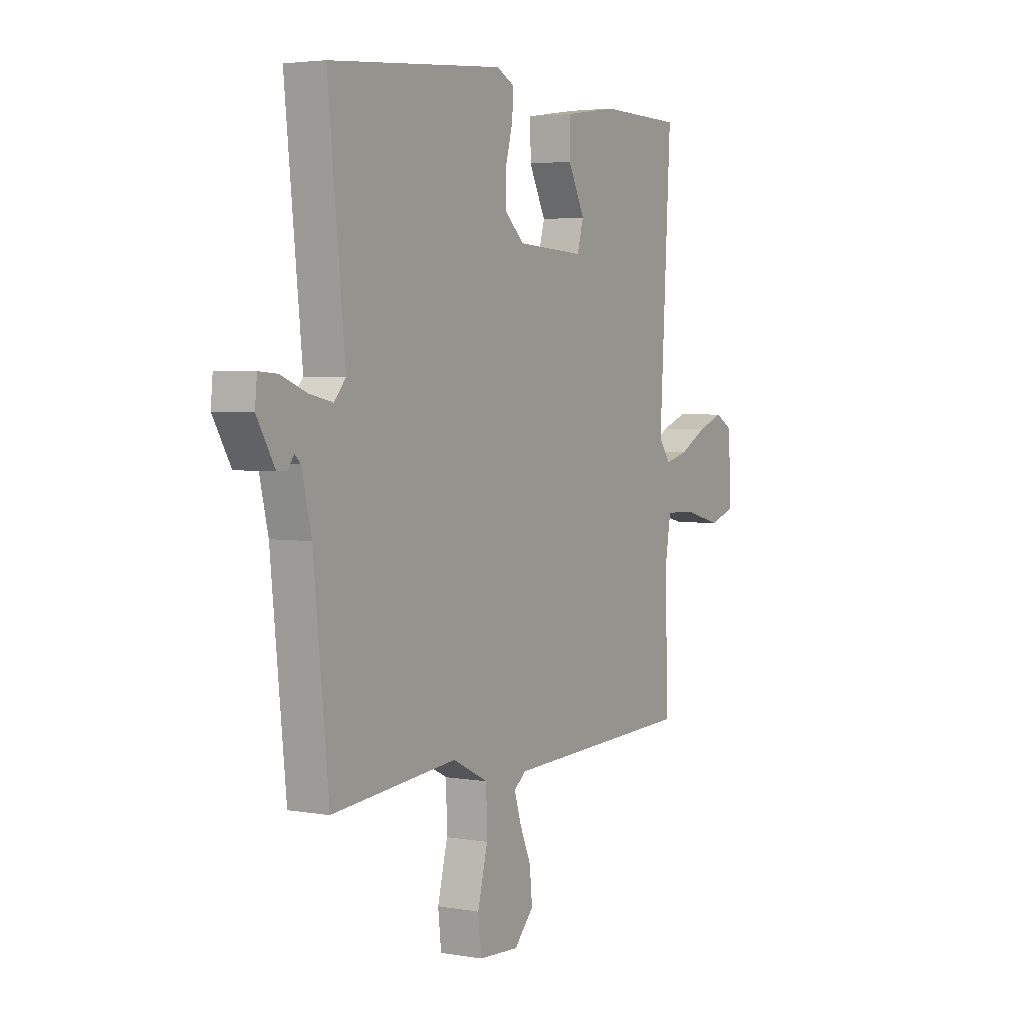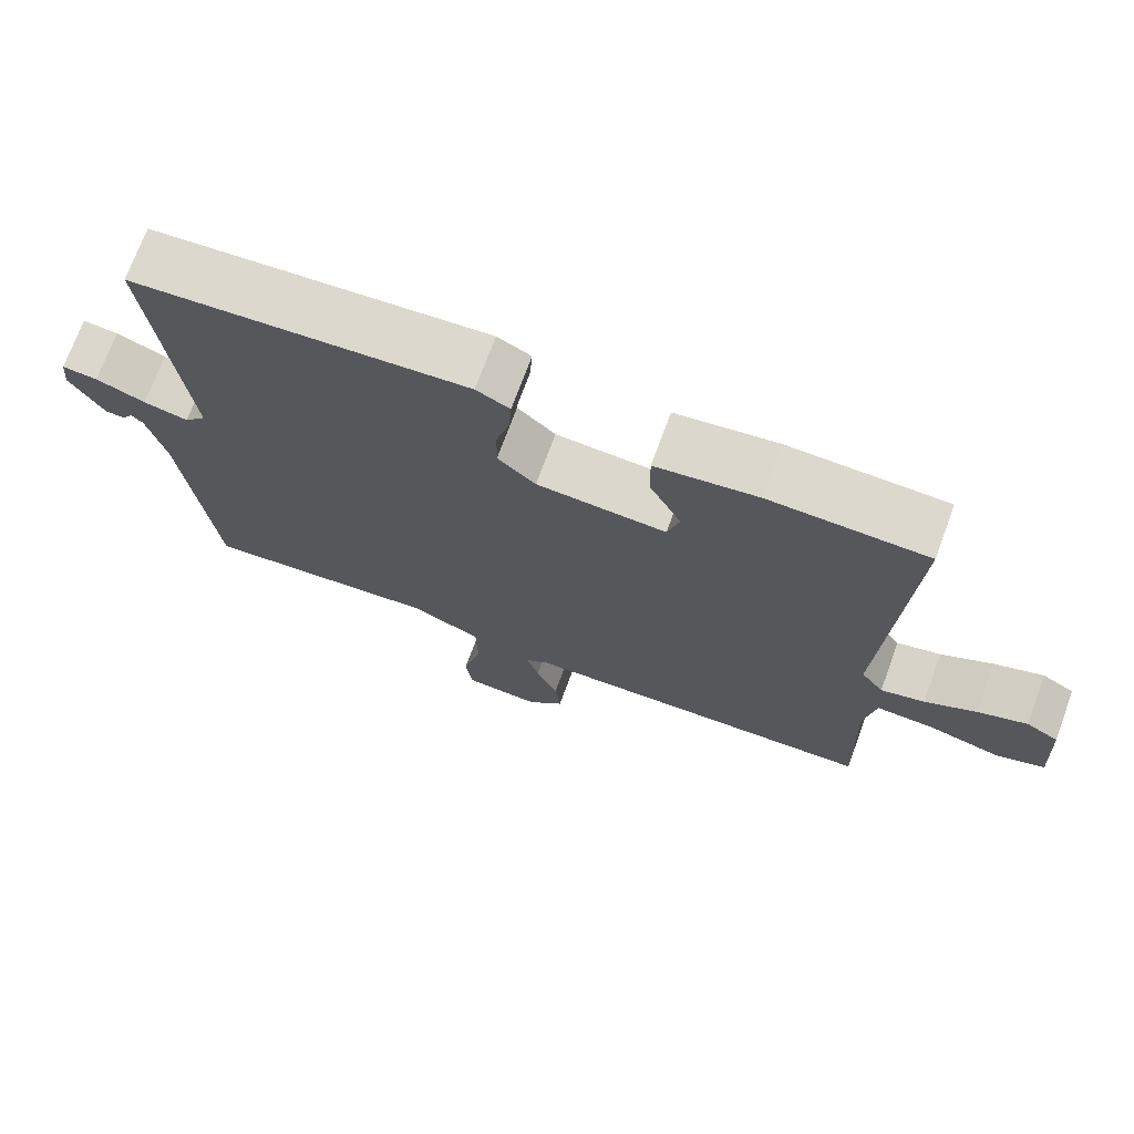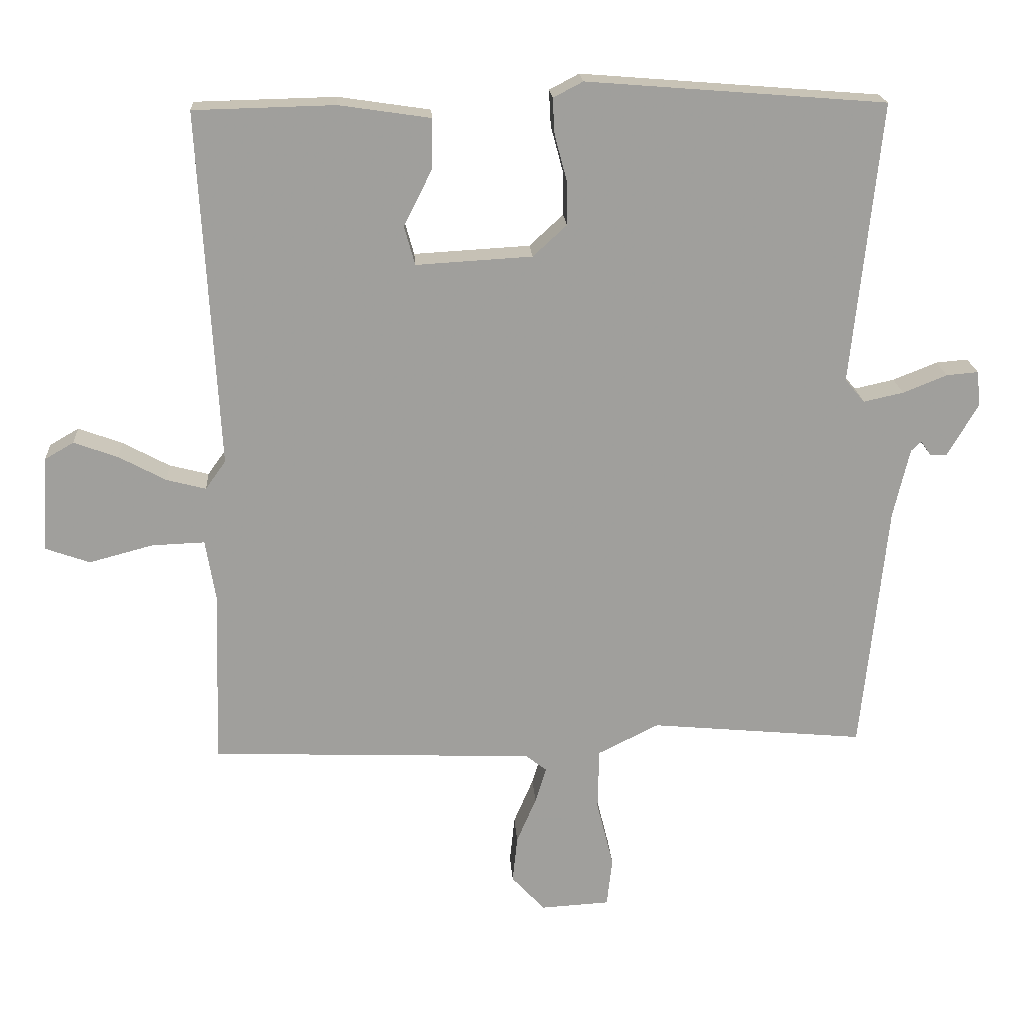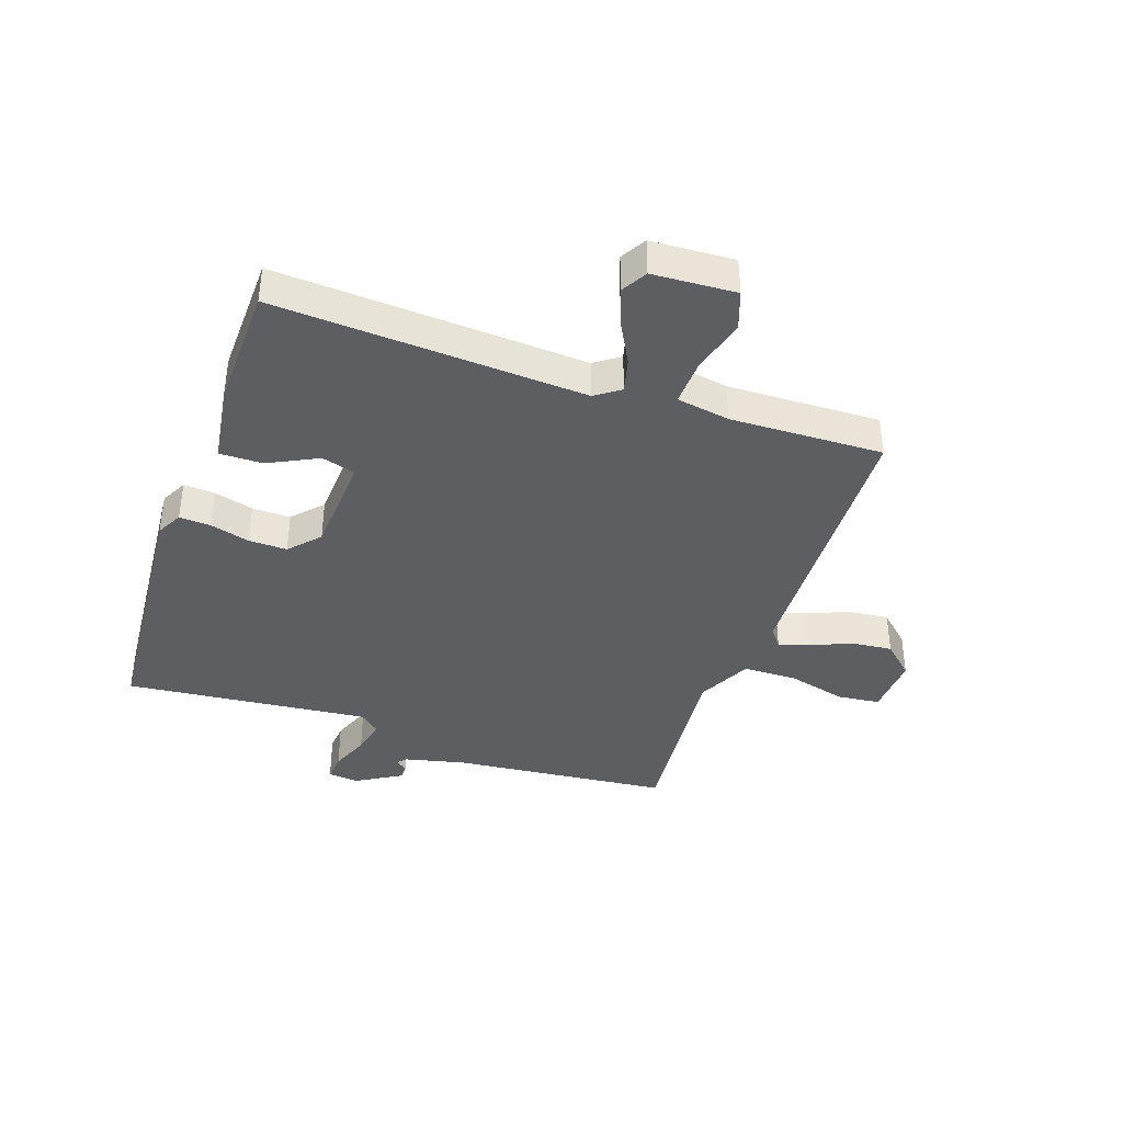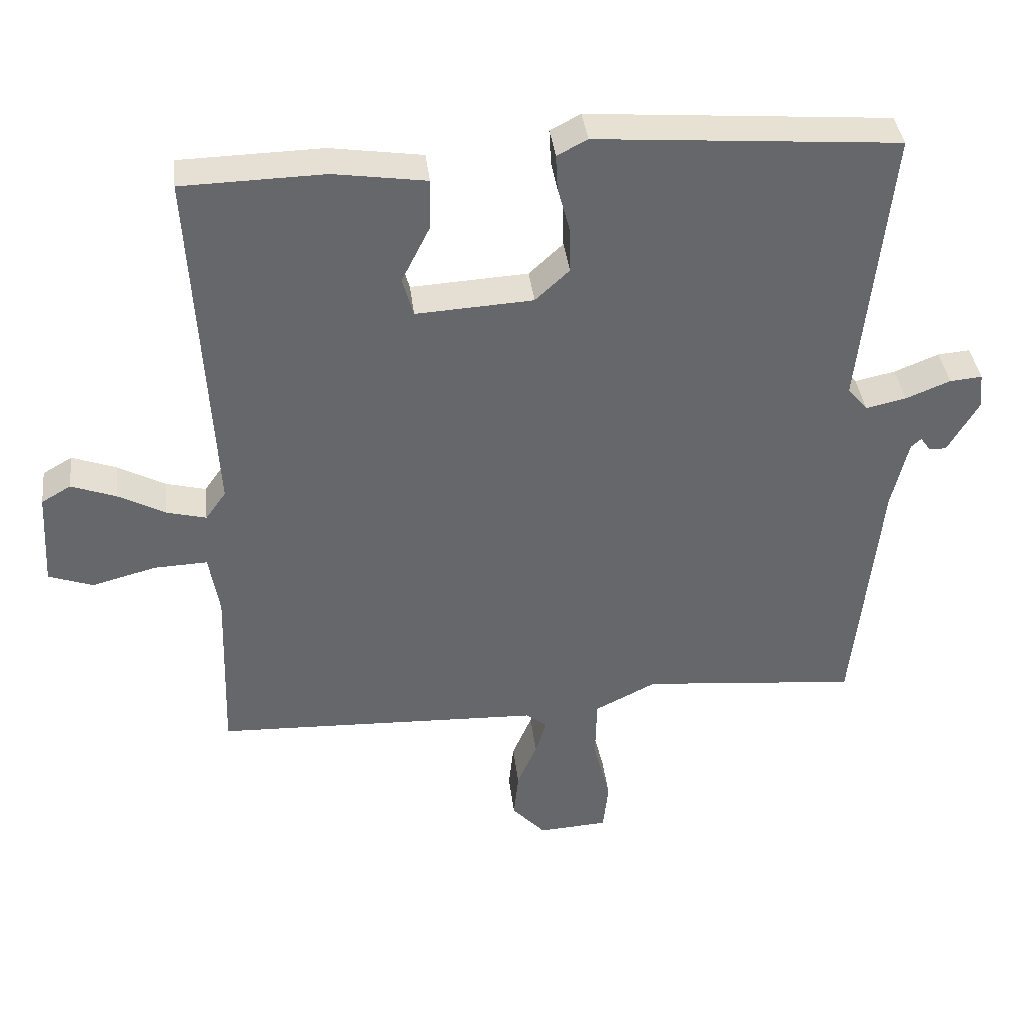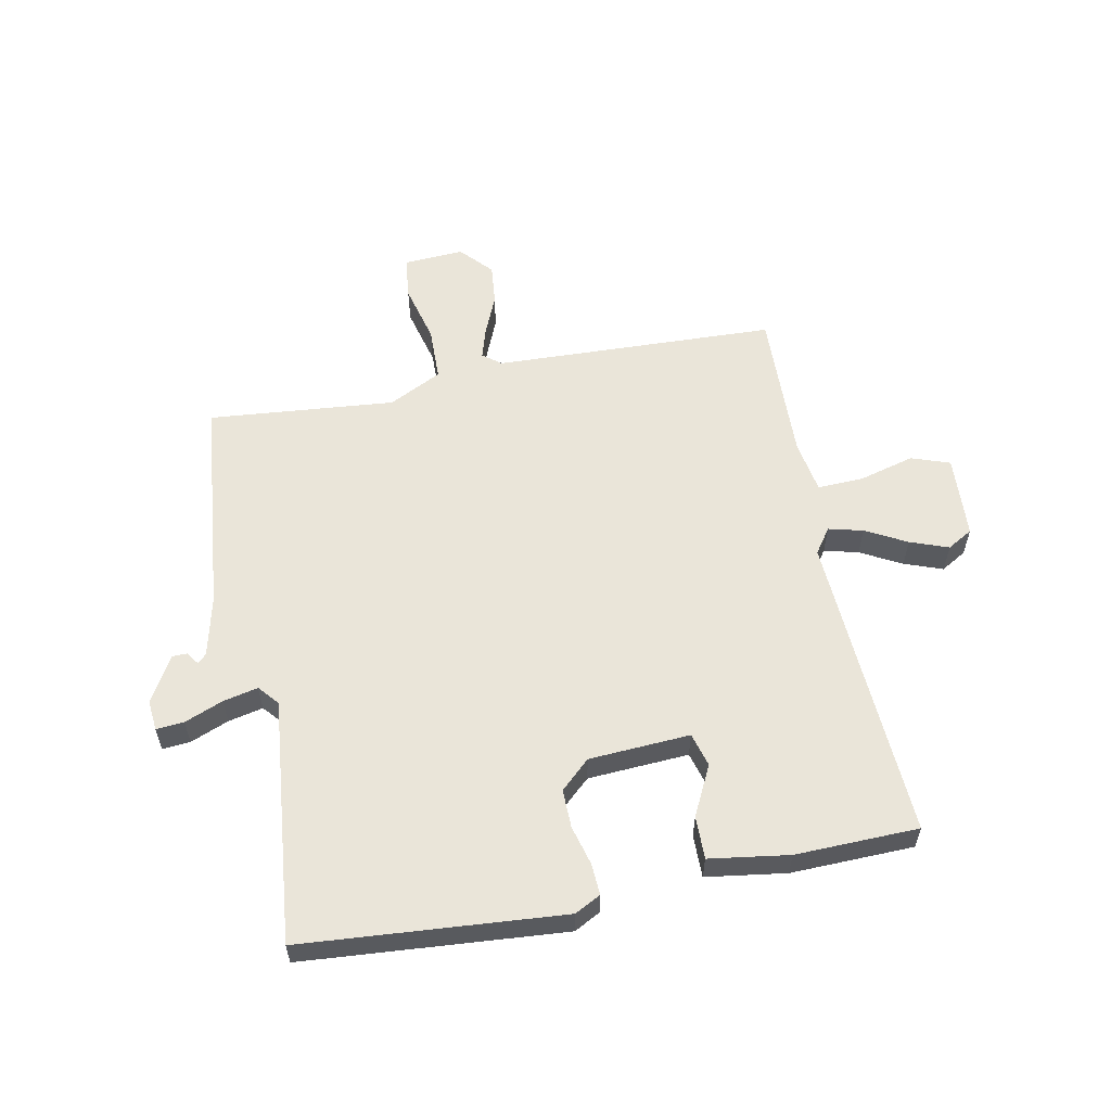
<metadata>
{"format":"obj","ext":"obj","renderer":"f3d","projection":"perspective","resolution":1024,"background":"white","views":[{"elev":3.7,"azim":-59.6,"up":"+Z"},{"elev":72.2,"azim":20.2,"up":"+Z"},{"elev":19.2,"azim":176.4,"up":"+Z"},{"elev":-39.4,"azim":70.9,"up":"+Y"},{"elev":38.3,"azim":173.3,"up":"+Z"},{"elev":58.1,"azim":-11.2,"up":"+Y"}]}
</metadata>
<code>
v -0.5 0.07 -0.5
v -0.538 0.07 -0.13
v -0.562 0.07 -0.028
v -0.577 0.07 -0.014
v -0.592 0.07 -0.035
v -0.617 0.07 -0.035
v -0.662 0.07 0.042
v -0.657 0.07 0.094
v -0.61 0.07 0.09
v -0.545 0.07 0.064
v -0.486 0.07 0.051
v -0.457 0.07 0.085
v -0.5 0.07 0.5
v -0.059 0.07 0.535
v -0.015 0.07 0.512
v -0.018 0.07 0.459
v -0.036 0.07 0.392
v -0.037 0.07 0.327
v 0.013 0.07 0.281
v 0.184 0.07 0.271
v 0.2 0.07 0.328
v 0.158 0.07 0.412
v 0.157 0.07 0.485
v 0.292 0.07 0.505
v 0.5 0.07 0.5
v 0.471 0.07 -0.024
v 0.501 0.07 -0.066
v 0.559 0.07 -0.051
v 0.628 0.07 -0.014
v 0.693 0.07 0.01
v 0.736 0.07 -0.015
v 0.744 0.07 -0.156
v 0.679 0.07 -0.179
v 0.585 0.07 -0.154
v 0.507 0.07 -0.151
v 0.492 0.07 -0.241
v 0.5 0.07 -0.5
v 0.021 0.07 -0.518
v -0.01 0.07 -0.542
v 0.006 0.07 -0.595
v 0.035 0.07 -0.663
v 0.042 0.07 -0.732
v -0.007 0.07 -0.785
v -0.109 0.07 -0.779
v -0.117 0.07 -0.707
v -0.092 0.07 -0.607
v -0.094 0.07 -0.516
v -0.184 0.07 -0.471
v -0.5 0 -0.5
v -0.538 0 -0.13
v -0.562 0 -0.028
v -0.577 0 -0.014
v -0.592 0 -0.035
v -0.617 0 -0.035
v -0.662 0 0.042
v -0.657 0 0.094
v -0.61 0 0.09
v -0.545 0 0.064
v -0.486 0 0.051
v -0.457 0 0.085
v -0.5 0 0.5
v -0.059 0 0.535
v -0.015 0 0.512
v -0.018 0 0.459
v -0.036 0 0.392
v -0.037 0 0.327
v 0.013 0 0.281
v 0.184 0 0.271
v 0.2 0 0.328
v 0.158 0 0.412
v 0.157 0 0.485
v 0.292 0 0.505
v 0.5 0 0.5
v 0.471 0 -0.024
v 0.501 0 -0.066
v 0.559 0 -0.051
v 0.628 0 -0.014
v 0.693 0 0.01
v 0.736 0 -0.015
v 0.744 0 -0.156
v 0.679 0 -0.179
v 0.585 0 -0.154
v 0.507 0 -0.151
v 0.492 0 -0.241
v 0.5 0 -0.5
v 0.021 0 -0.518
v -0.01 0 -0.542
v 0.006 0 -0.595
v 0.035 0 -0.663
v 0.042 0 -0.732
v -0.007 0 -0.785
v -0.109 0 -0.779
v -0.117 0 -0.707
v -0.092 0 -0.607
v -0.094 0 -0.516
v -0.184 0 -0.471
f 44 45 46
f 43 44 46
f 42 43 46
f 41 42 46
f 40 41 46
f 39 40 46 47
f 38 39 47 48
f 36 37 38 48
f 32 33 34
f 31 32 34
f 30 31 34
f 29 30 34
f 28 29 34
f 27 28 34 35
f 48 1 2
f 36 48 2
f 35 36 2
f 27 35 2
f 26 27 2
f 24 25 26
f 23 24 26
f 22 23 26
f 21 22 26
f 15 16 17
f 14 15 17
f 13 14 17
f 12 13 17
f 11 12 17 18
f 8 9 10
f 7 8 10
f 6 7 10
f 5 6 10
f 4 5 10
f 3 4 10 11
f 11 18 19
f 3 11 19
f 2 3 19
f 20 21 26
f 2 19 20 26
f 94 93 92
f 94 92 91
f 94 91 90
f 94 90 89
f 94 89 88
f 95 94 88 87
f 96 95 87 86
f 96 86 85 84
f 82 81 80
f 82 80 79
f 82 79 78
f 82 78 77
f 82 77 76
f 83 82 76 75
f 50 49 96
f 50 96 84
f 50 84 83
f 50 83 75
f 50 75 74
f 74 73 72
f 74 72 71
f 74 71 70
f 74 70 69
f 65 64 63
f 65 63 62
f 65 62 61
f 65 61 60
f 66 65 60 59
f 58 57 56
f 58 56 55
f 58 55 54
f 58 54 53
f 58 53 52
f 59 58 52 51
f 67 66 59
f 67 59 51
f 67 51 50
f 74 69 68
f 74 68 67 50
f 1 49 50 2
f 2 50 51 3
f 3 51 52 4
f 4 52 53 5
f 5 53 54 6
f 6 54 55 7
f 7 55 56 8
f 8 56 57 9
f 9 57 58 10
f 10 58 59 11
f 11 59 60 12
f 12 60 61 13
f 13 61 62 14
f 14 62 63 15
f 15 63 64 16
f 16 64 65 17
f 17 65 66 18
f 18 66 67 19
f 19 67 68 20
f 20 68 69 21
f 21 69 70 22
f 22 70 71 23
f 23 71 72 24
f 24 72 73 25
f 25 73 74 26
f 26 74 75 27
f 27 75 76 28
f 28 76 77 29
f 29 77 78 30
f 30 78 79 31
f 31 79 80 32
f 32 80 81 33
f 33 81 82 34
f 34 82 83 35
f 35 83 84 36
f 36 84 85 37
f 37 85 86 38
f 38 86 87 39
f 39 87 88 40
f 40 88 89 41
f 41 89 90 42
f 42 90 91 43
f 43 91 92 44
f 44 92 93 45
f 45 93 94 46
f 46 94 95 47
f 47 95 96 48
f 48 96 49 1

</code>
